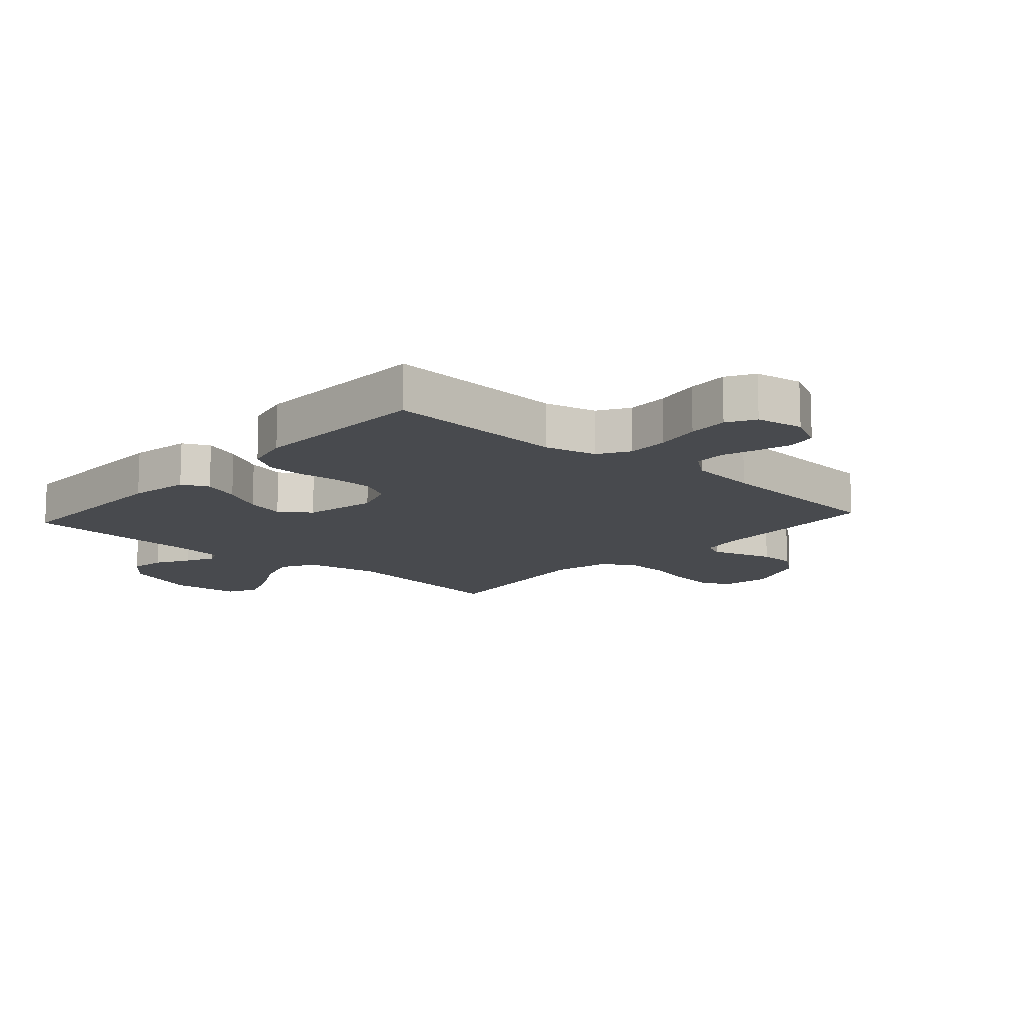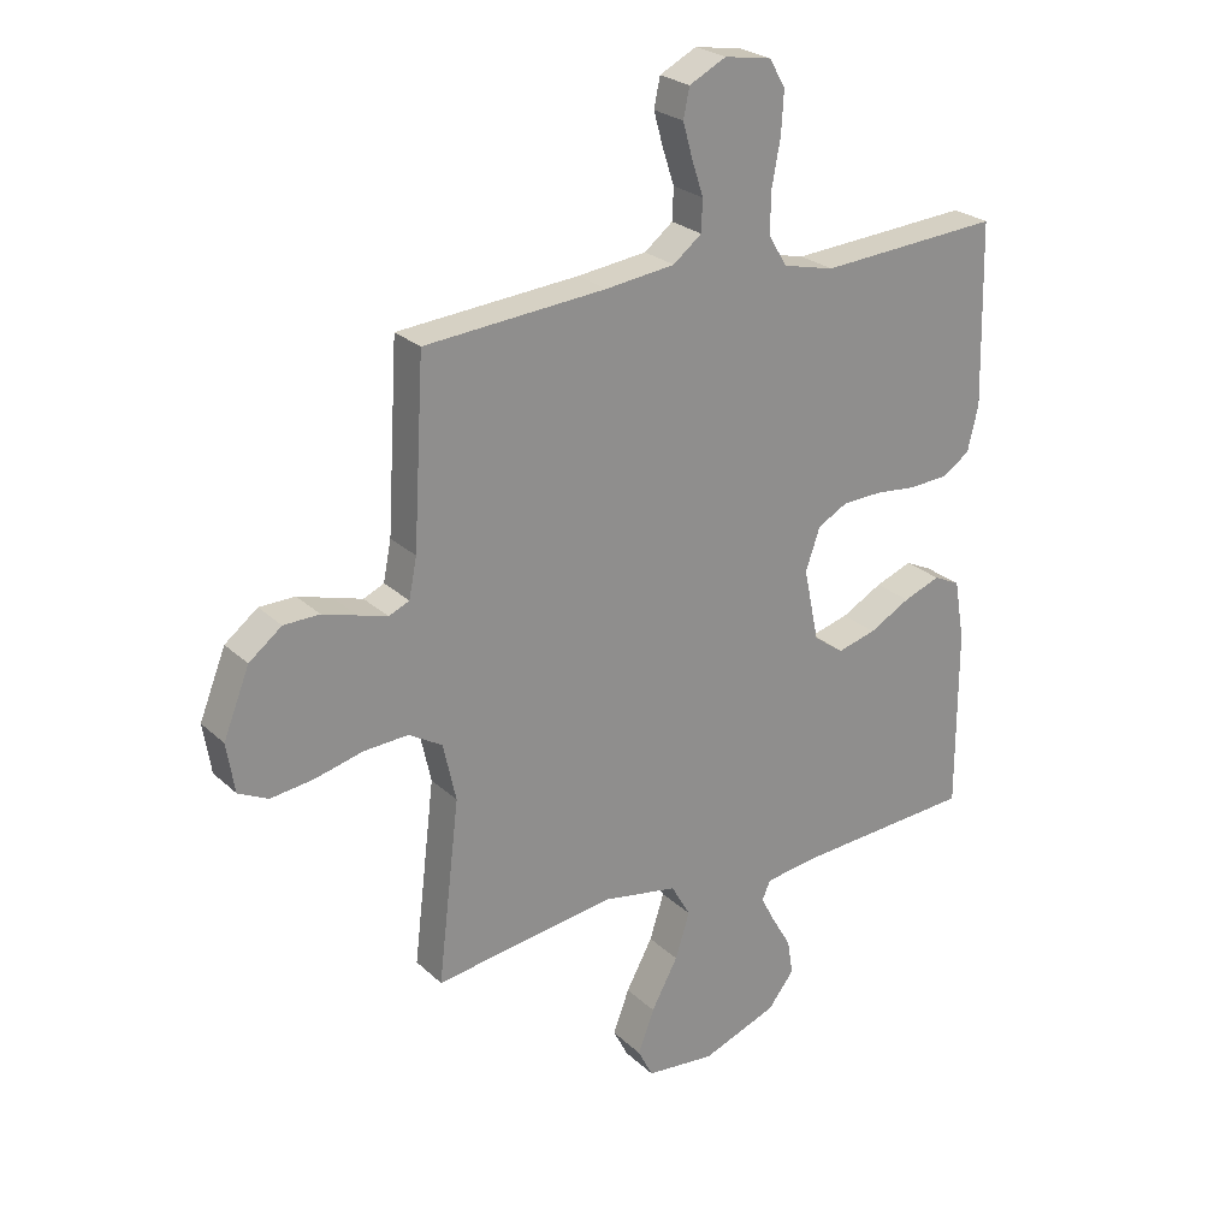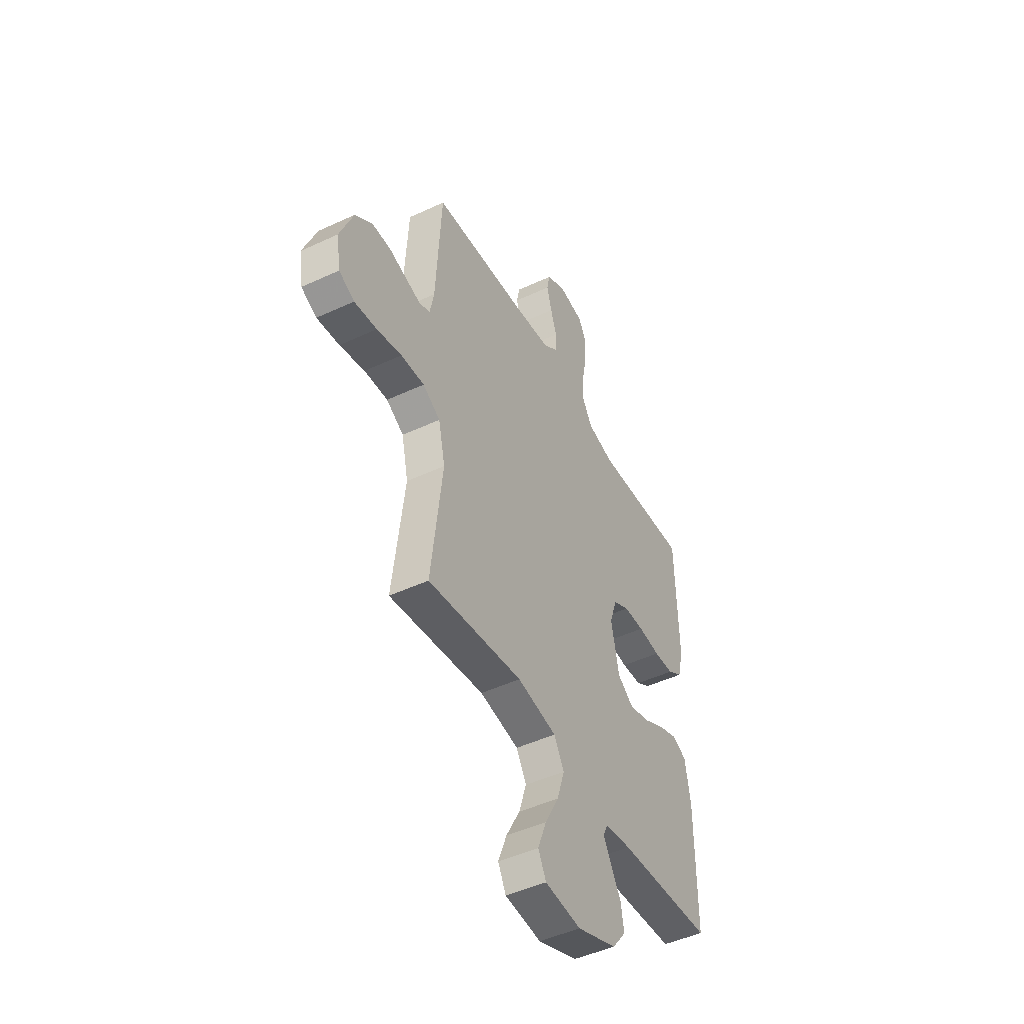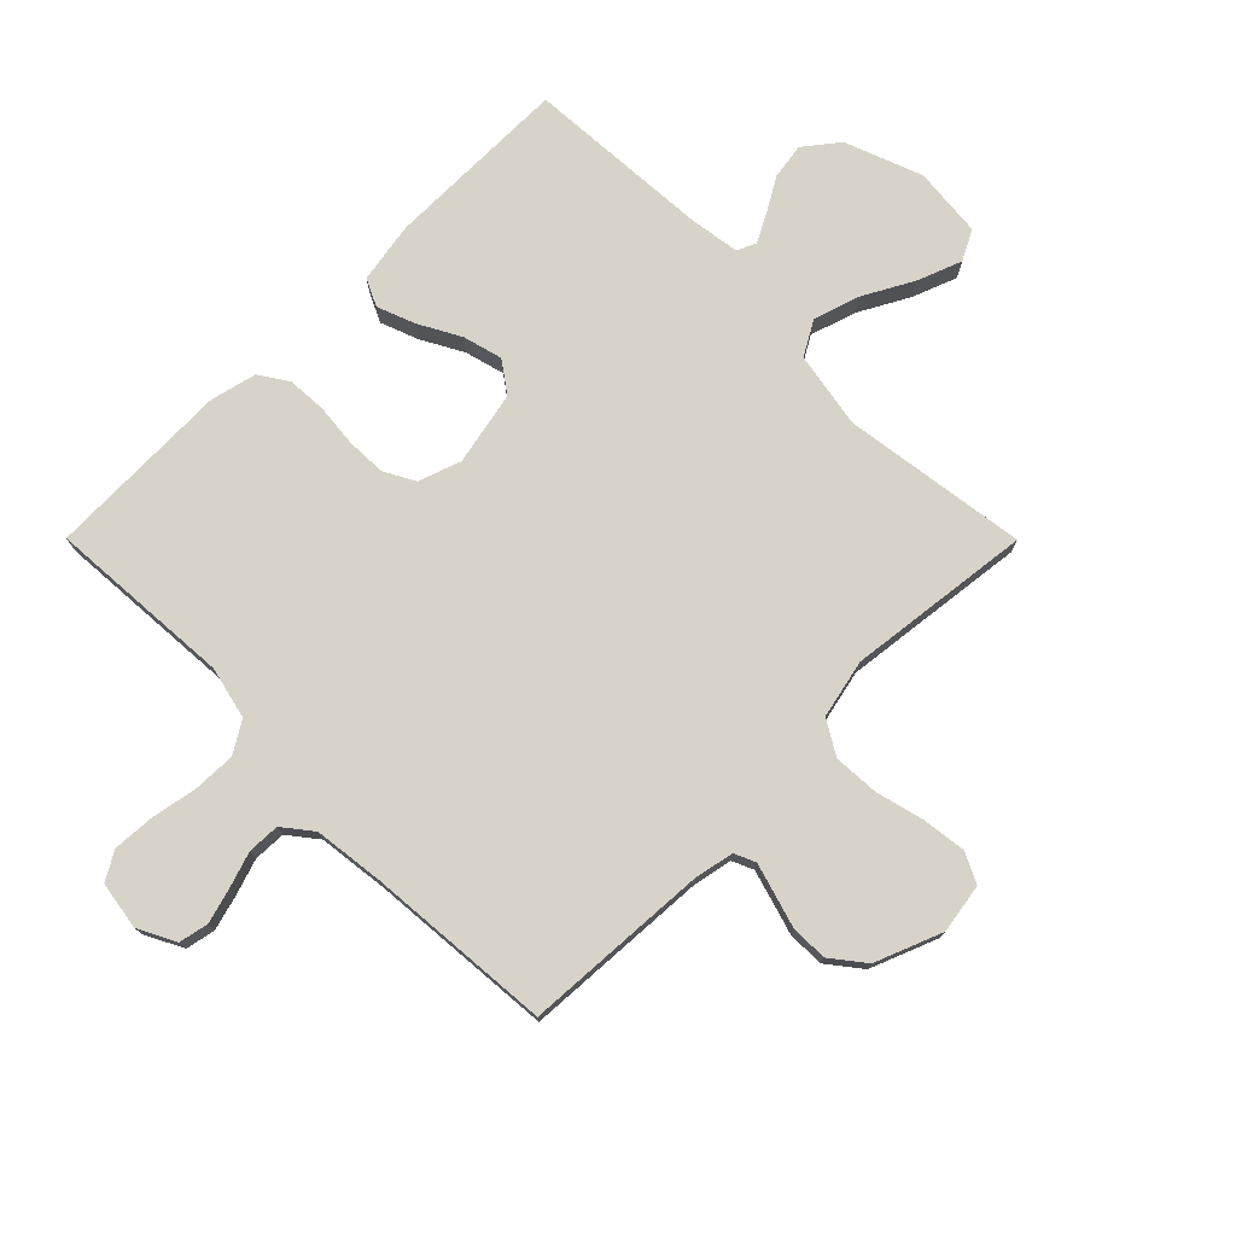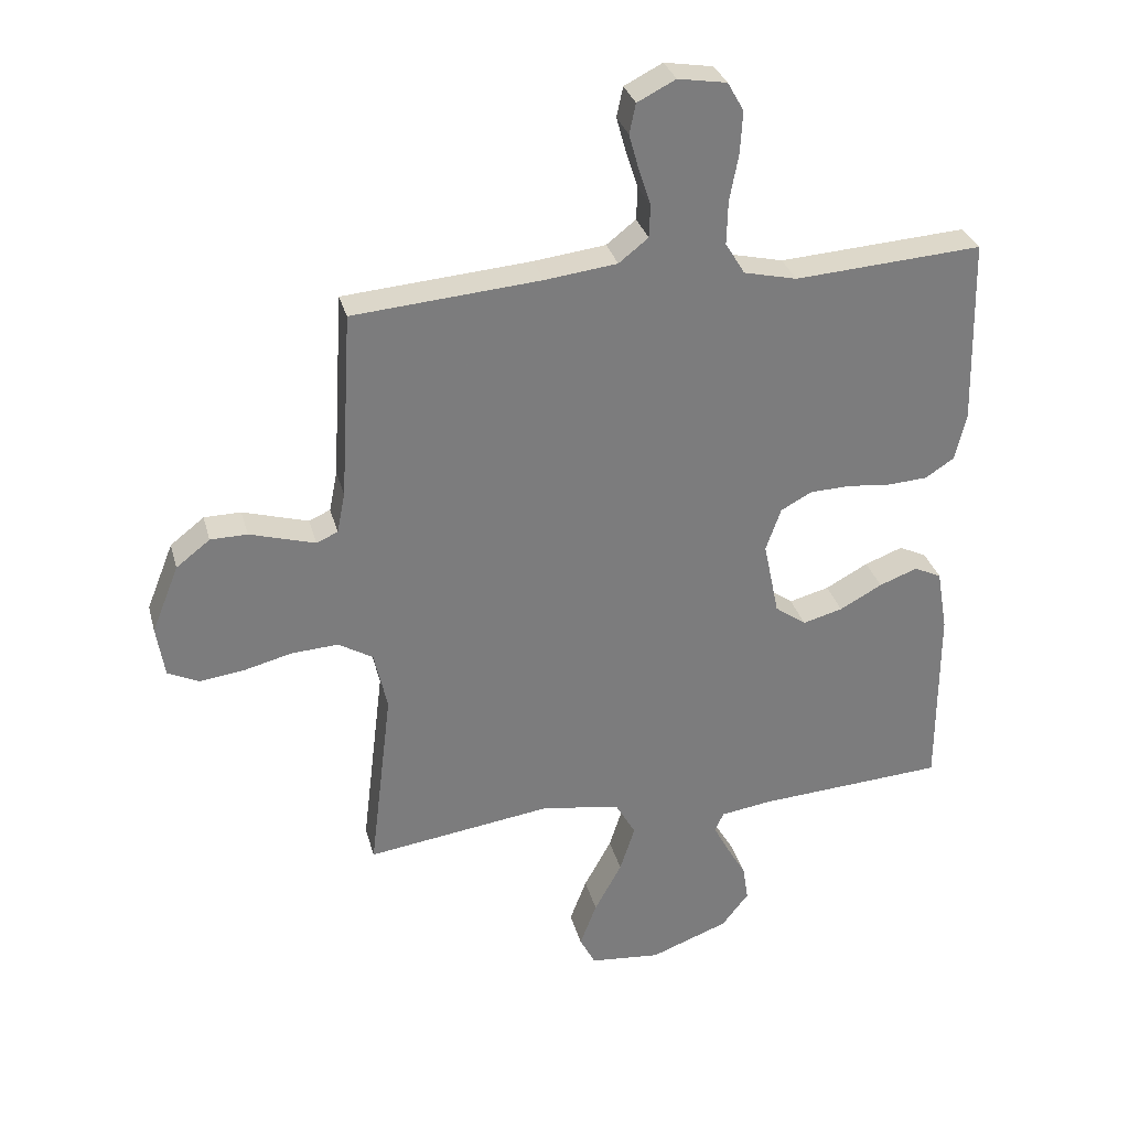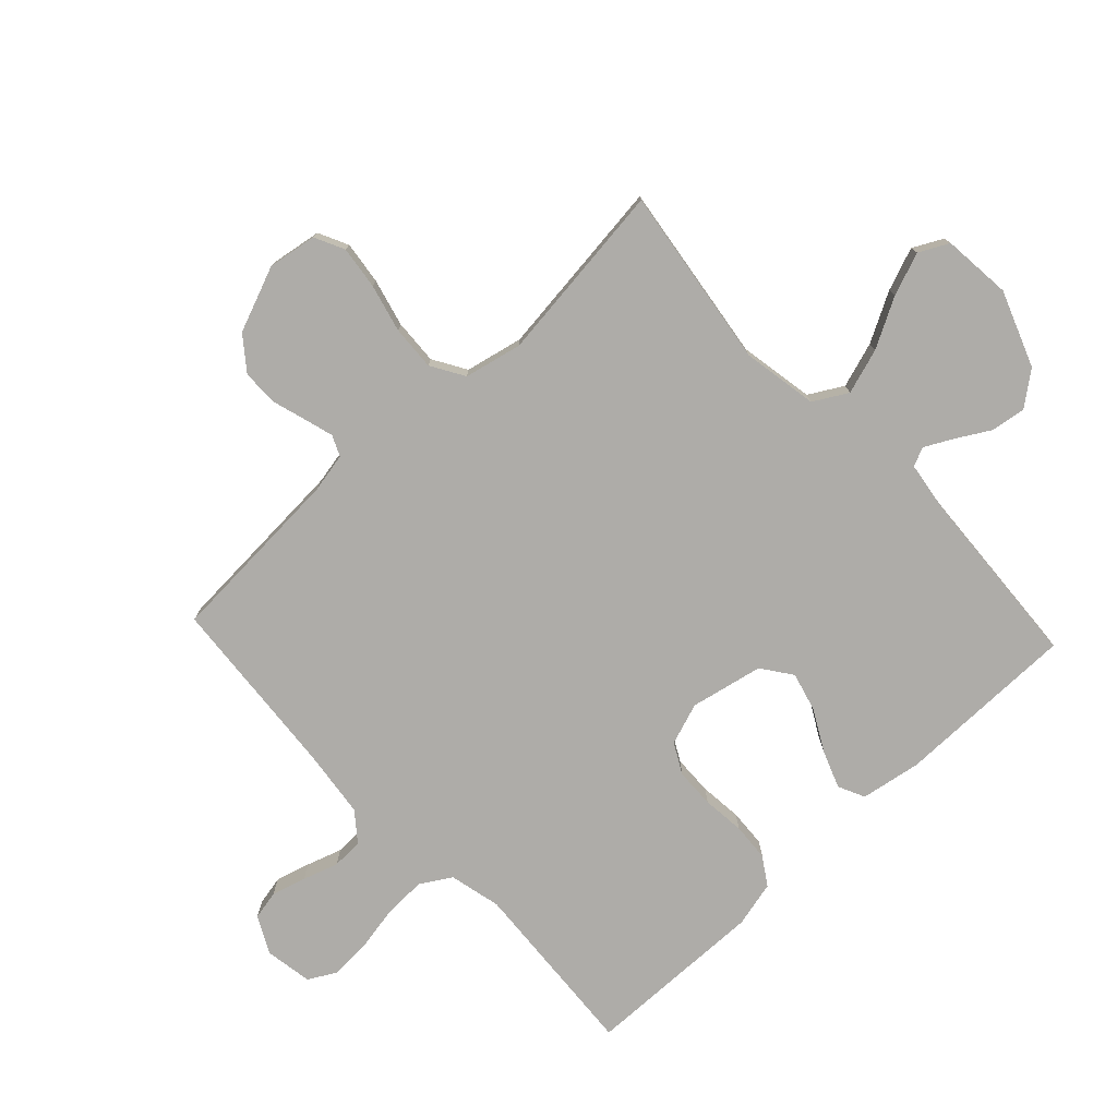
<metadata>
{"format":"obj","ext":"obj","renderer":"f3d","projection":"perspective","resolution":1024,"background":"white","views":[{"elev":-12.9,"azim":-41.8,"up":"+Y"},{"elev":25.1,"azim":145.4,"up":"+Z"},{"elev":-47.3,"azim":117.8,"up":"+Z"},{"elev":75.9,"azim":45.1,"up":"+Y"},{"elev":31.3,"azim":165.6,"up":"+Z"},{"elev":-76.9,"azim":133.2,"up":"+Y"}]}
</metadata>
<code>
v -0.5 0.07 -0.5
v -0.5 0.07 -0.2
v -0.483 0.07 -0.1
v -0.439 0.07 -0.079
v -0.378 0.07 -0.102
v -0.31 0.07 -0.139
v -0.246 0.07 -0.156
v -0.196 0.07 -0.12
v -0.171 0.07 0
v -0.195 0.07 0.069
v -0.245 0.07 0.096
v -0.31 0.07 0.098
v -0.38 0.07 0.091
v -0.443 0.07 0.095
v -0.489 0.07 0.125
v -0.507 0.07 0.2
v -0.5 0.07 0.5
v -0.2 0.07 0.48
v -0.115 0.07 0.5
v -0.084 0.07 0.551
v -0.086 0.07 0.62
v -0.1 0.07 0.695
v -0.104 0.07 0.762
v -0.078 0.07 0.808
v 0 0.07 0.821
v 0.061 0.07 0.79
v 0.071 0.07 0.742
v 0.055 0.07 0.685
v 0.036 0.07 0.627
v 0.038 0.07 0.575
v 0.085 0.07 0.538
v 0.2 0.07 0.524
v 0.5 0.07 0.5
v 0.518 0.07 0.2
v 0.531 0.07 0.135
v 0.565 0.07 0.12
v 0.613 0.07 0.134
v 0.67 0.07 0.151
v 0.729 0.07 0.15
v 0.783 0.07 0.108
v 0.826 0.07 0
v 0.813 0.07 -0.081
v 0.764 0.07 -0.105
v 0.693 0.07 -0.096
v 0.614 0.07 -0.076
v 0.54 0.07 -0.072
v 0.485 0.07 -0.105
v 0.464 0.07 -0.2
v 0.5 0.07 -0.5
v 0.2 0.07 -0.458
v 0.076 0.07 -0.48
v 0.044 0.07 -0.536
v 0.068 0.07 -0.611
v 0.112 0.07 -0.692
v 0.139 0.07 -0.763
v 0.114 0.07 -0.812
v 0 0.07 -0.823
v -0.125 0.07 -0.776
v -0.168 0.07 -0.721
v -0.159 0.07 -0.663
v -0.127 0.07 -0.608
v -0.103 0.07 -0.562
v -0.117 0.07 -0.531
v -0.2 0.07 -0.519
v -0.5 0 -0.5
v -0.5 0 -0.2
v -0.483 0 -0.1
v -0.439 0 -0.079
v -0.378 0 -0.102
v -0.31 0 -0.139
v -0.246 0 -0.156
v -0.196 0 -0.12
v -0.171 0 0
v -0.195 0 0.069
v -0.245 0 0.096
v -0.31 0 0.098
v -0.38 0 0.091
v -0.443 0 0.095
v -0.489 0 0.125
v -0.507 0 0.2
v -0.5 0 0.5
v -0.2 0 0.48
v -0.115 0 0.5
v -0.084 0 0.551
v -0.086 0 0.62
v -0.1 0 0.695
v -0.104 0 0.762
v -0.078 0 0.808
v 0 0 0.821
v 0.061 0 0.79
v 0.071 0 0.742
v 0.055 0 0.685
v 0.036 0 0.627
v 0.038 0 0.575
v 0.085 0 0.538
v 0.2 0 0.524
v 0.5 0 0.5
v 0.518 0 0.2
v 0.531 0 0.135
v 0.565 0 0.12
v 0.613 0 0.134
v 0.67 0 0.151
v 0.729 0 0.15
v 0.783 0 0.108
v 0.826 0 0
v 0.813 0 -0.081
v 0.764 0 -0.105
v 0.693 0 -0.096
v 0.614 0 -0.076
v 0.54 0 -0.072
v 0.485 0 -0.105
v 0.464 0 -0.2
v 0.5 0 -0.5
v 0.2 0 -0.458
v 0.076 0 -0.48
v 0.044 0 -0.536
v 0.068 0 -0.611
v 0.112 0 -0.692
v 0.139 0 -0.763
v 0.114 0 -0.812
v 0 0 -0.823
v -0.125 0 -0.776
v -0.168 0 -0.721
v -0.159 0 -0.663
v -0.127 0 -0.608
v -0.103 0 -0.562
v -0.117 0 -0.531
v -0.2 0 -0.519
f 58 59 60 61
f 58 61 62
f 57 58 62
f 56 57 62
f 53 54 55 56
f 52 53 56 62
f 51 52 62 63
f 48 49 50
f 47 48 50 51
f 42 43 44 45
f 42 45 46
f 41 42 46
f 40 41 46
f 37 38 39 40
f 36 37 40 46
f 35 36 46 47
f 32 33 34
f 31 32 34 35
f 30 31 35 47
f 26 27 28 29
f 24 25 26 29
f 24 29 30
f 21 22 23 24
f 20 21 24 30
f 19 20 30 47
f 15 16 17 18
f 12 13 14 15
f 11 12 15 18
f 10 11 18 19
f 3 4 5 6
f 3 6 7
f 64 1 2 3
f 64 3 7
f 63 64 7 8
f 51 63 8 9
f 19 47 51
f 9 10 19 51
f 125 124 123 122
f 126 125 122
f 126 122 121
f 126 121 120
f 120 119 118 117
f 126 120 117 116
f 127 126 116 115
f 114 113 112
f 115 114 112 111
f 109 108 107 106
f 110 109 106
f 110 106 105
f 110 105 104
f 104 103 102 101
f 110 104 101 100
f 111 110 100 99
f 98 97 96
f 99 98 96 95
f 111 99 95 94
f 93 92 91 90
f 93 90 89 88
f 94 93 88
f 88 87 86 85
f 94 88 85 84
f 111 94 84 83
f 82 81 80 79
f 79 78 77 76
f 82 79 76 75
f 83 82 75 74
f 70 69 68 67
f 71 70 67
f 67 66 65 128
f 71 67 128
f 72 71 128 127
f 73 72 127 115
f 115 111 83
f 115 83 74 73
f 1 65 66 2
f 2 66 67 3
f 3 67 68 4
f 4 68 69 5
f 5 69 70 6
f 6 70 71 7
f 7 71 72 8
f 8 72 73 9
f 9 73 74 10
f 10 74 75 11
f 11 75 76 12
f 12 76 77 13
f 13 77 78 14
f 14 78 79 15
f 15 79 80 16
f 16 80 81 17
f 17 81 82 18
f 18 82 83 19
f 19 83 84 20
f 20 84 85 21
f 21 85 86 22
f 22 86 87 23
f 23 87 88 24
f 24 88 89 25
f 25 89 90 26
f 26 90 91 27
f 27 91 92 28
f 28 92 93 29
f 29 93 94 30
f 30 94 95 31
f 31 95 96 32
f 32 96 97 33
f 33 97 98 34
f 34 98 99 35
f 35 99 100 36
f 36 100 101 37
f 37 101 102 38
f 38 102 103 39
f 39 103 104 40
f 40 104 105 41
f 41 105 106 42
f 42 106 107 43
f 43 107 108 44
f 44 108 109 45
f 45 109 110 46
f 46 110 111 47
f 47 111 112 48
f 48 112 113 49
f 49 113 114 50
f 50 114 115 51
f 51 115 116 52
f 52 116 117 53
f 53 117 118 54
f 54 118 119 55
f 55 119 120 56
f 56 120 121 57
f 57 121 122 58
f 58 122 123 59
f 59 123 124 60
f 60 124 125 61
f 61 125 126 62
f 62 126 127 63
f 63 127 128 64
f 64 128 65 1

</code>
